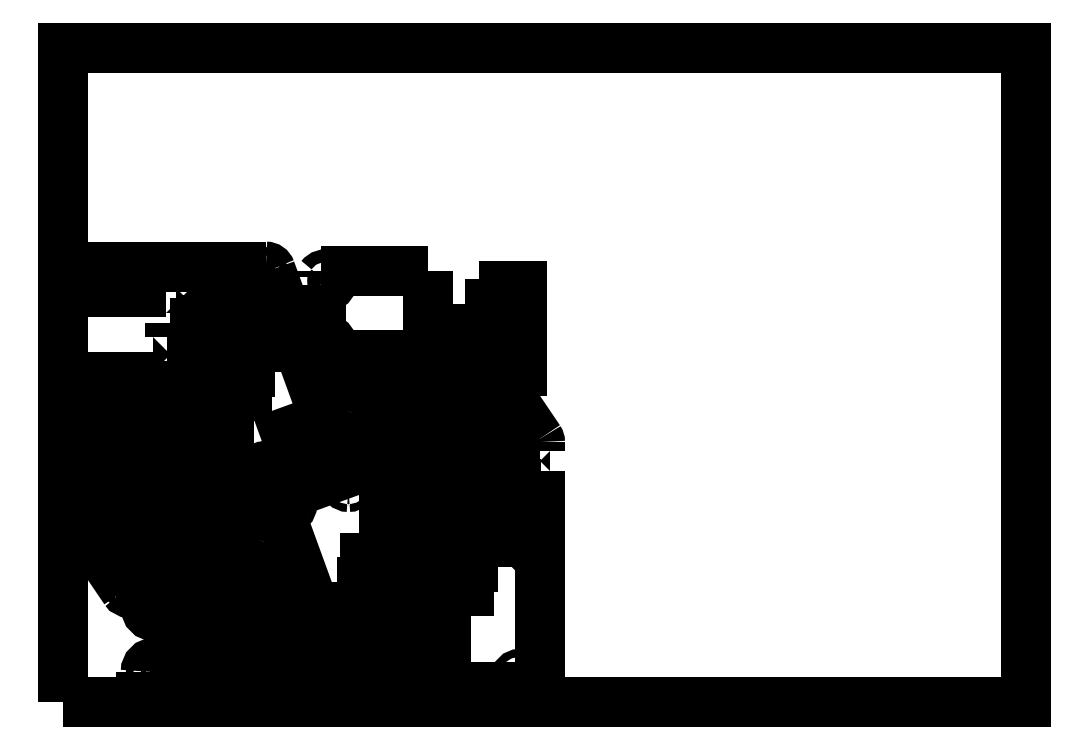
<metadata>
{"format":"dxf","ext":"dxf","renderer":"ezdxf+matplotlib","layout":"modelspace","background":"white","min_lineweight":24,"dpi":150}
</metadata>
<code>
0
SECTION
2
ENTITIES
0
INSERT
8
LAGER_1
2
BLOCK_2
10
0
20
0
30
0
0
ENDSEC
0
EOF

</code>
